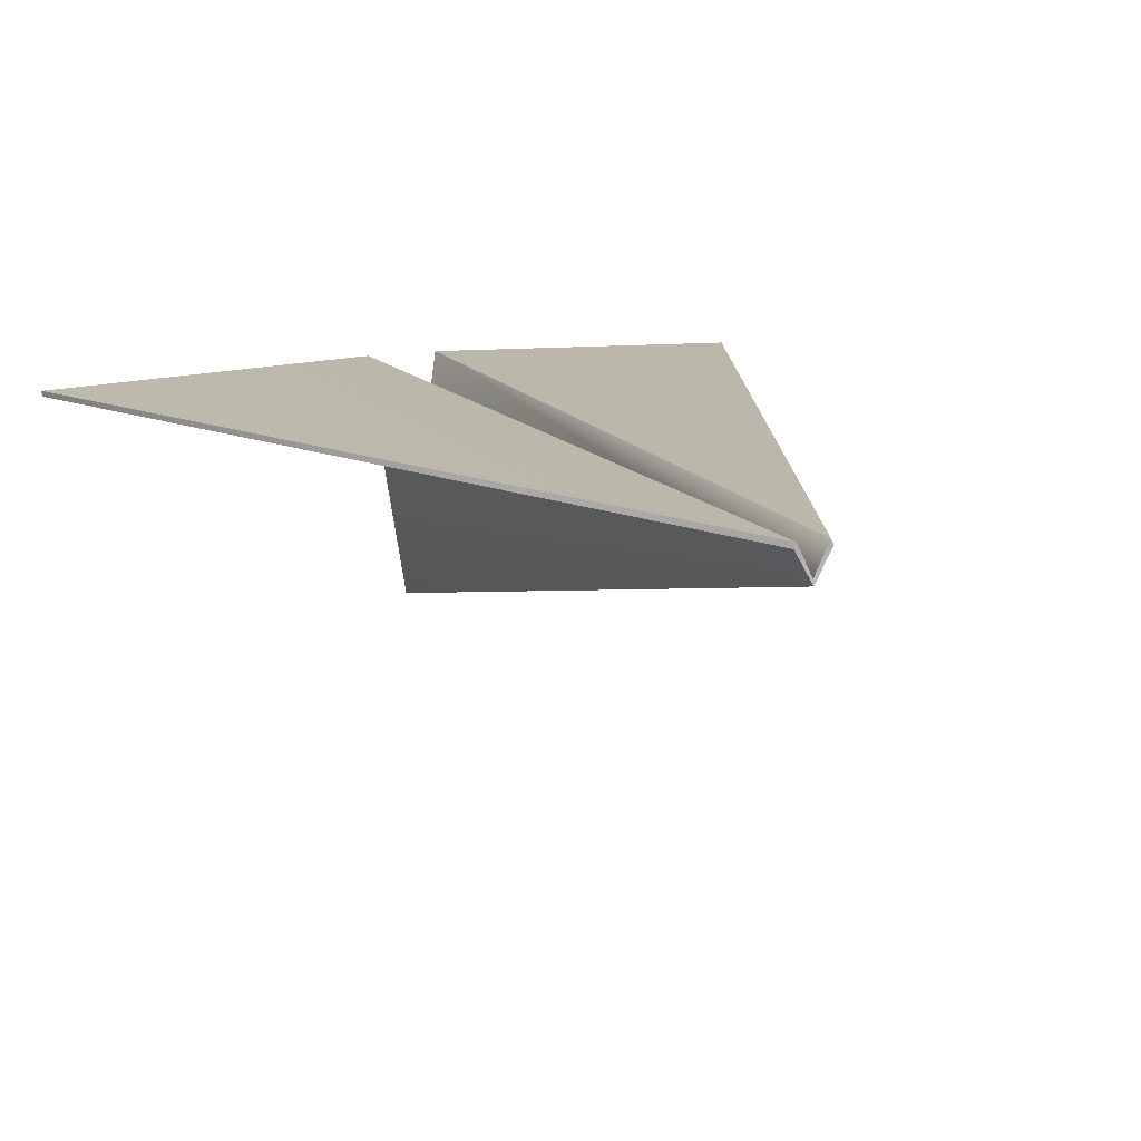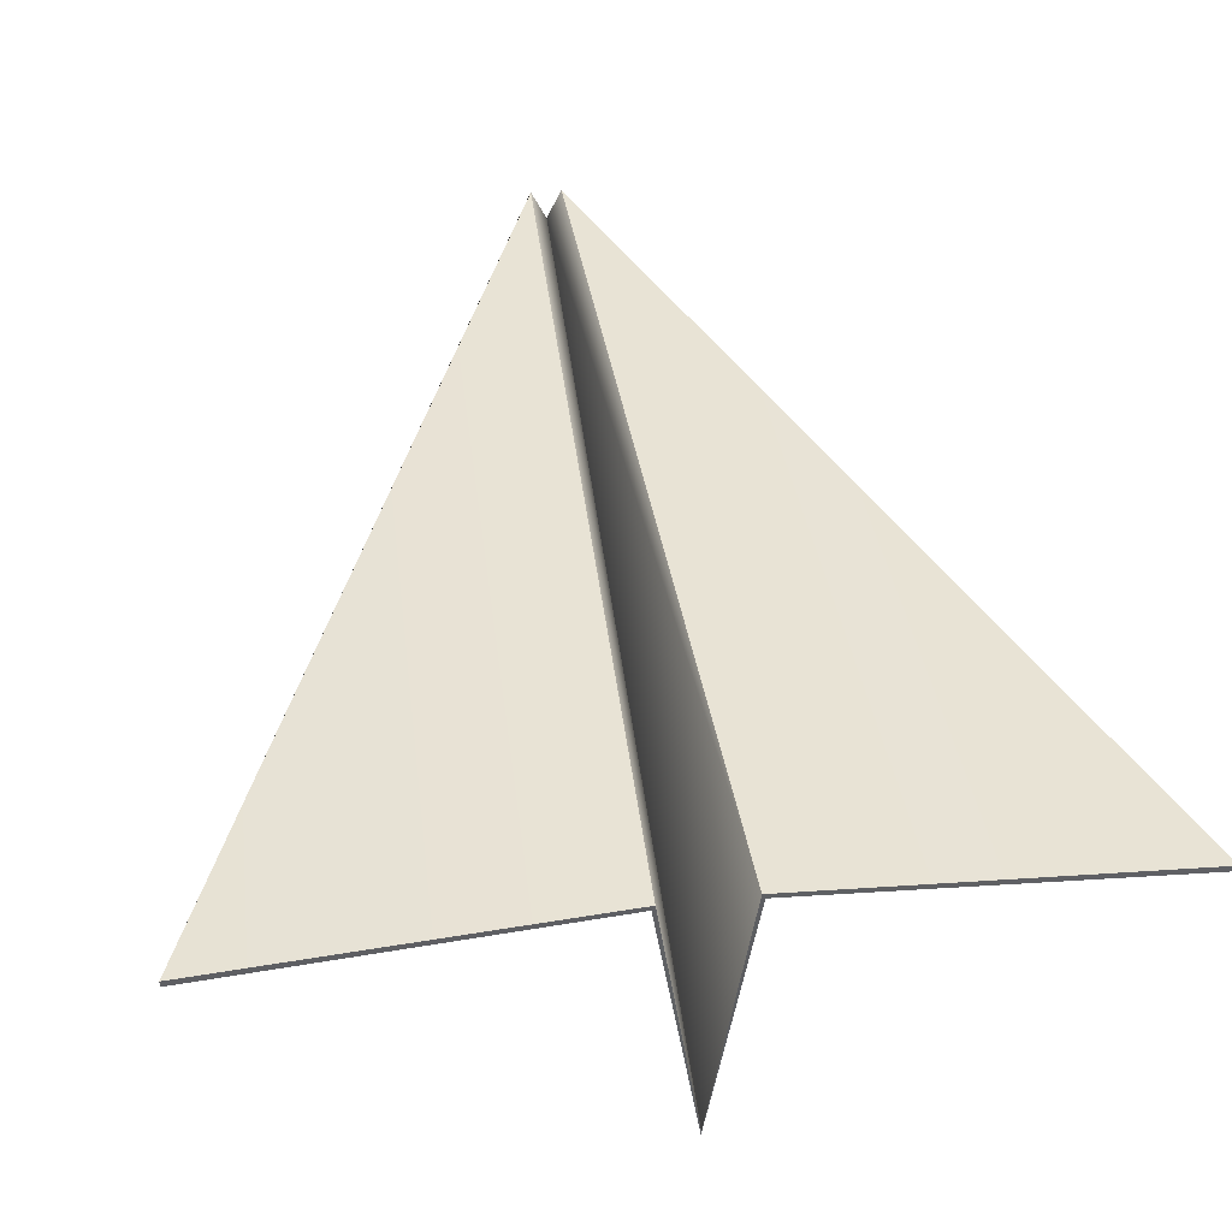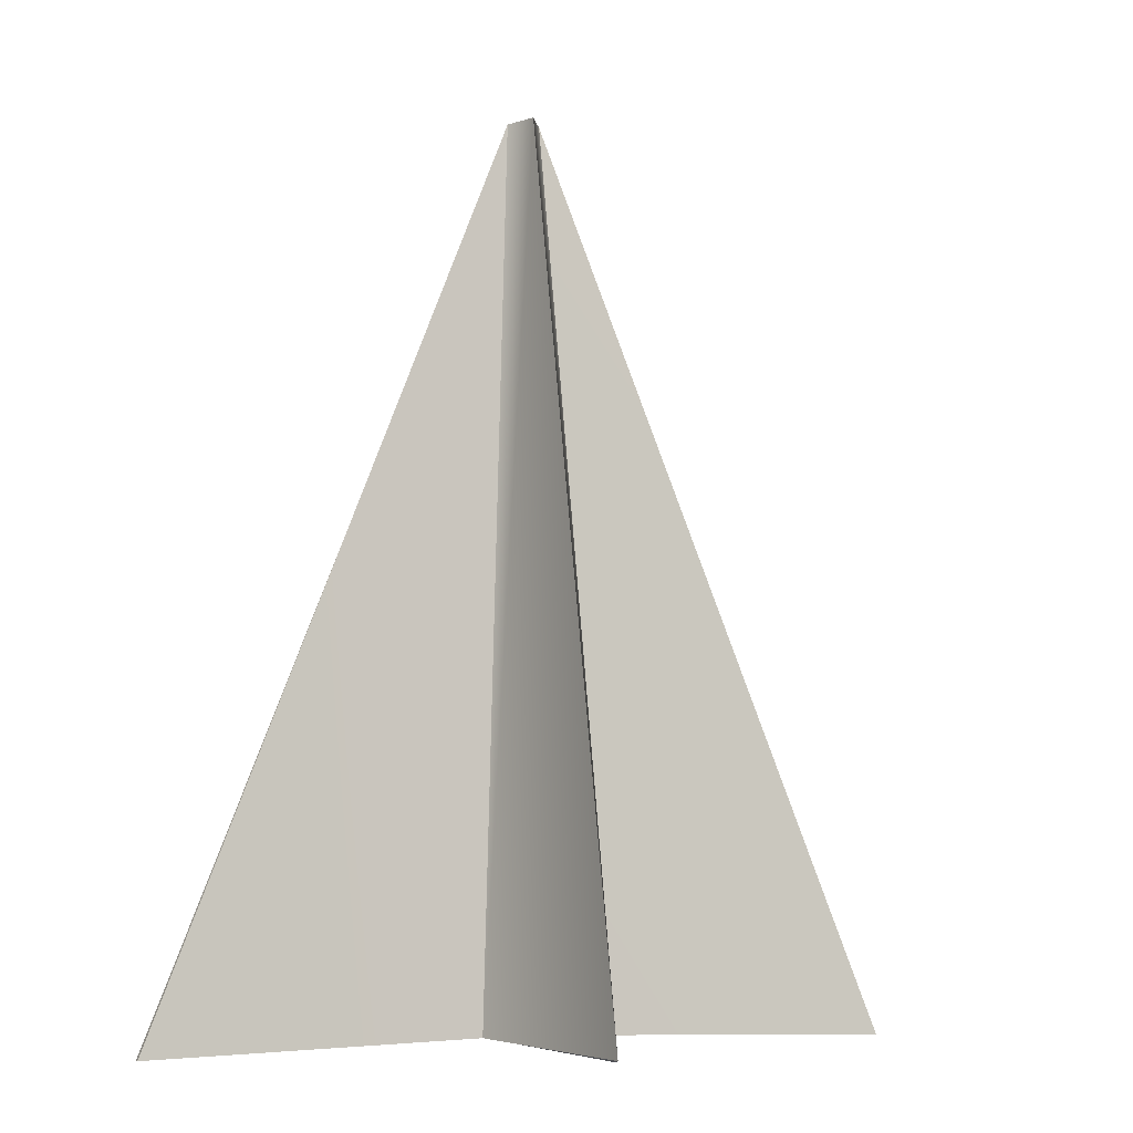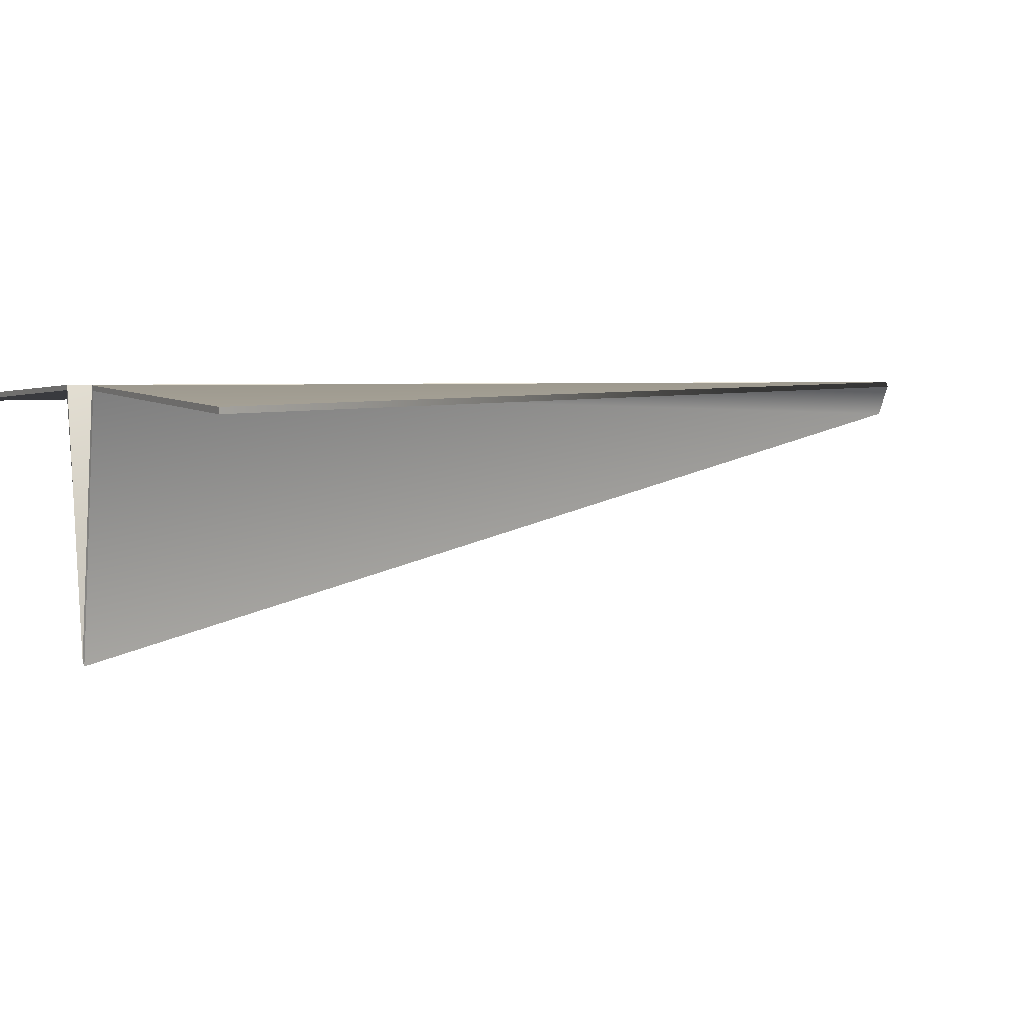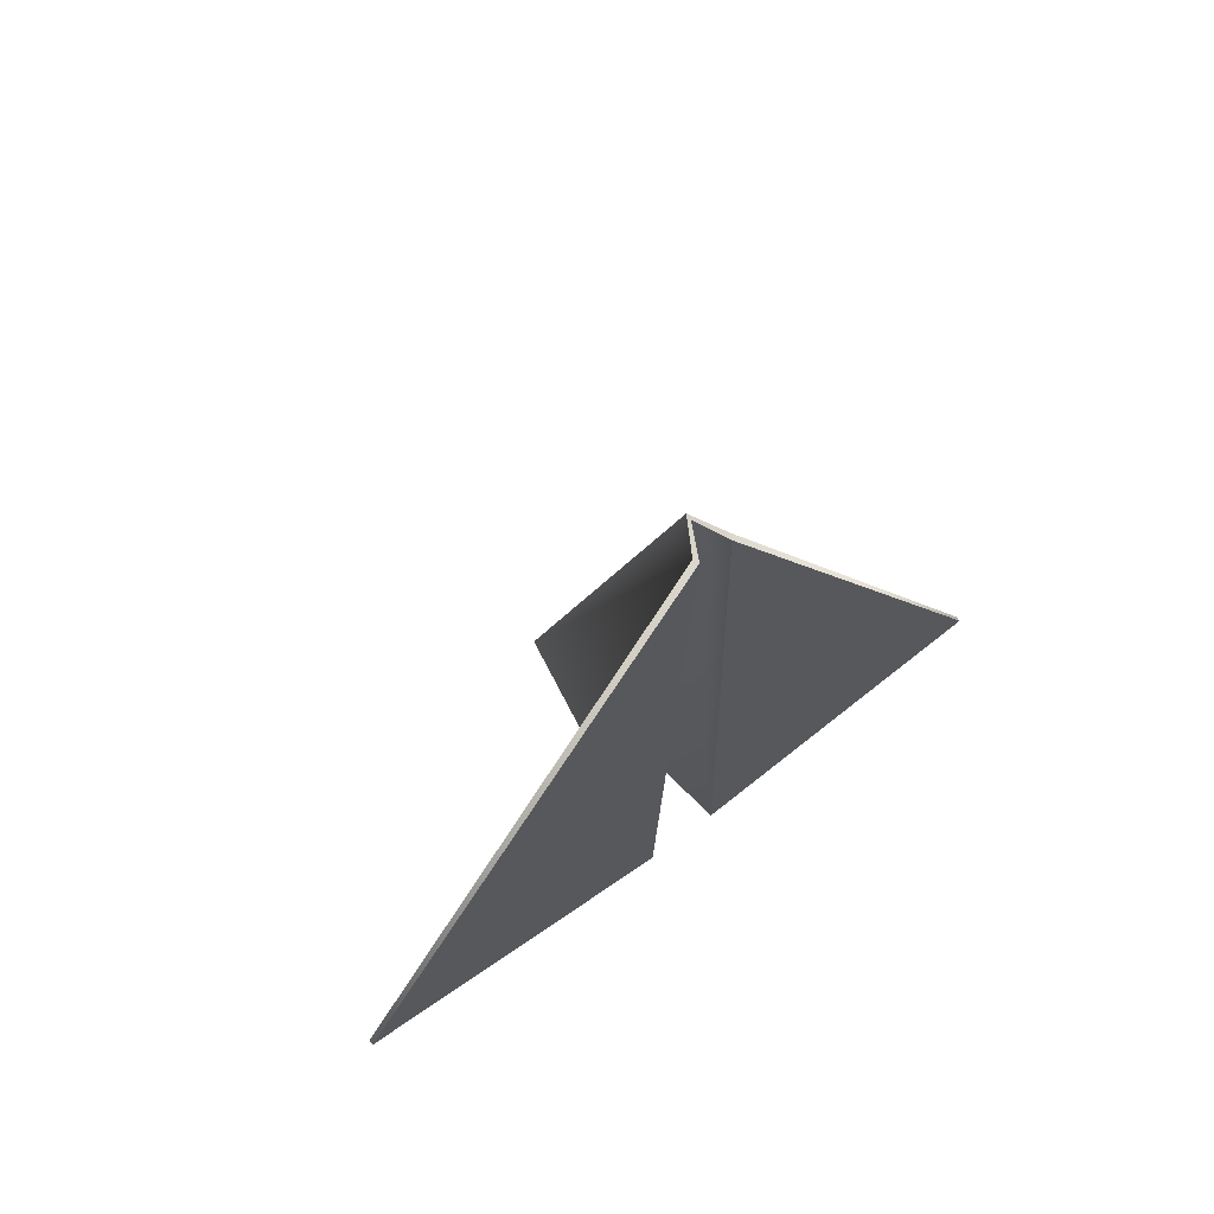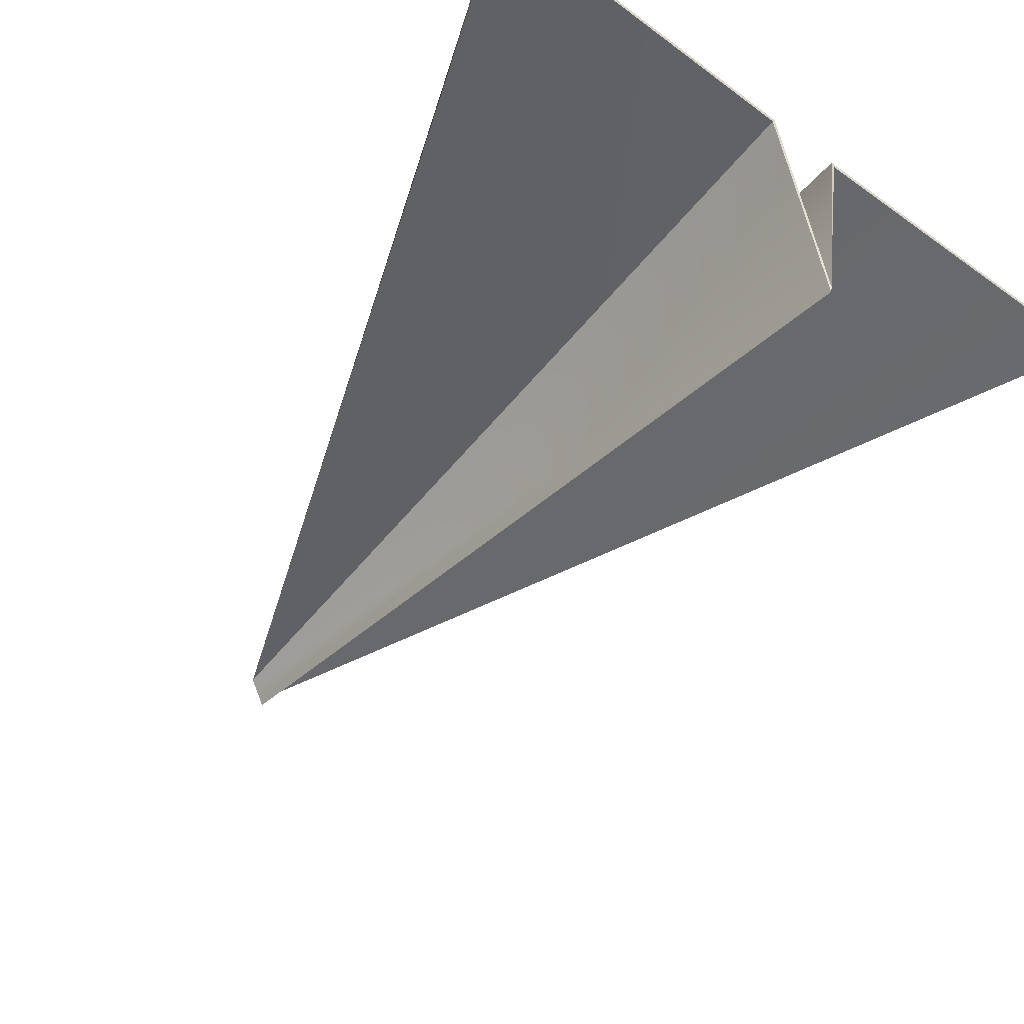
<metadata>
{"format":"obj","ext":"obj","renderer":"f3d","projection":"perspective","resolution":1024,"background":"white","views":[{"elev":14.3,"azim":-23.2,"up":"+Y"},{"elev":41.3,"azim":171.8,"up":"+Y"},{"elev":-5.3,"azim":-20.4,"up":"+Z"},{"elev":3.6,"azim":-118.0,"up":"+Y"},{"elev":72.3,"azim":143.7,"up":"+Z"},{"elev":-51.3,"azim":141.5,"up":"+Y"}]}
</metadata>
<code>
o Cube.003
v 0.06583 -0.005698 -0.6469
v 0.02531 -0.005698 0.9506
v 0 -0.4543 -0.6469
v 0 -0.05767 0.9506
v 0.6674 -0.03044 -0.6612
v -0.06583 -0.005698 -0.6469
v -0.02531 -0.005698 0.9506
v -0.6674 -0.03044 -0.6612
v 0.07069 -0.01443 -0.6464
v 0.02951 -0.01477 0.9507
v 0 -0.4639 -0.6441
v 0 -0.06741 0.9529
v 0.667 -0.04043 -0.6613
v -0.07069 -0.01443 -0.6464
v -0.02951 -0.01477 0.9507
v -0.667 -0.04043 -0.6613
f 1 5 13 9
f 2 4 12 10
f 8 6 14 16
f 4 7 15 12
f 6 7 4 3
f 16 14 15
f 12 15 14 11
f 1 9 11 3
f 7 6 8
f 6 3 11 14
f 1 3 4 2
f 2 5 1
f 9 13 10
f 7 8 16 15
f 10 13 5 2
f 10 12 11 9

</code>
